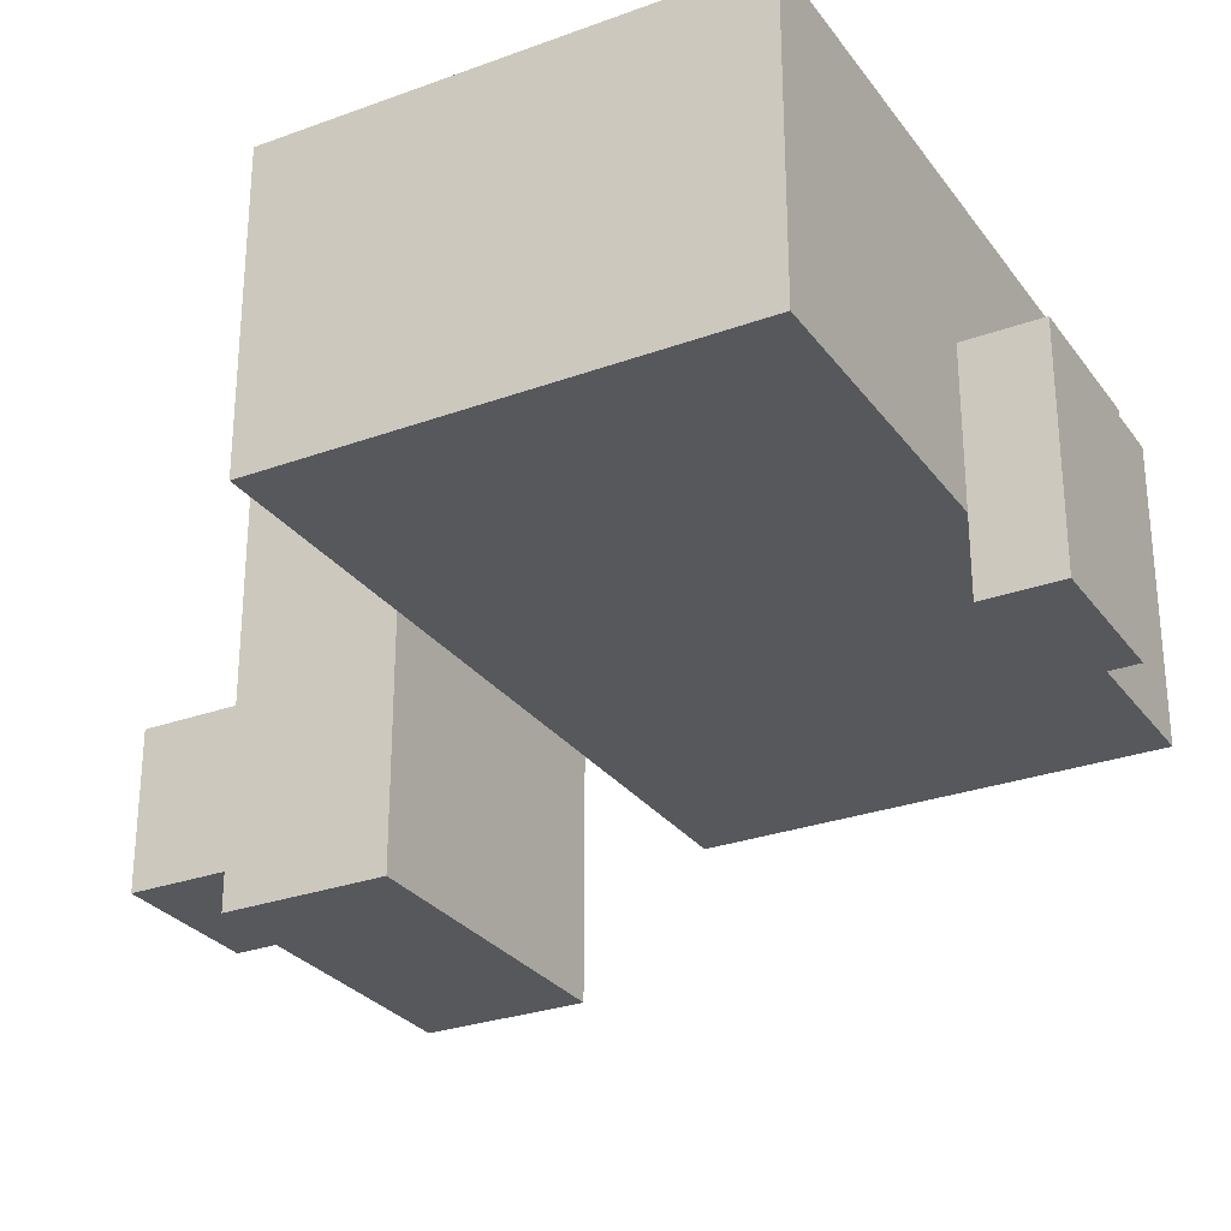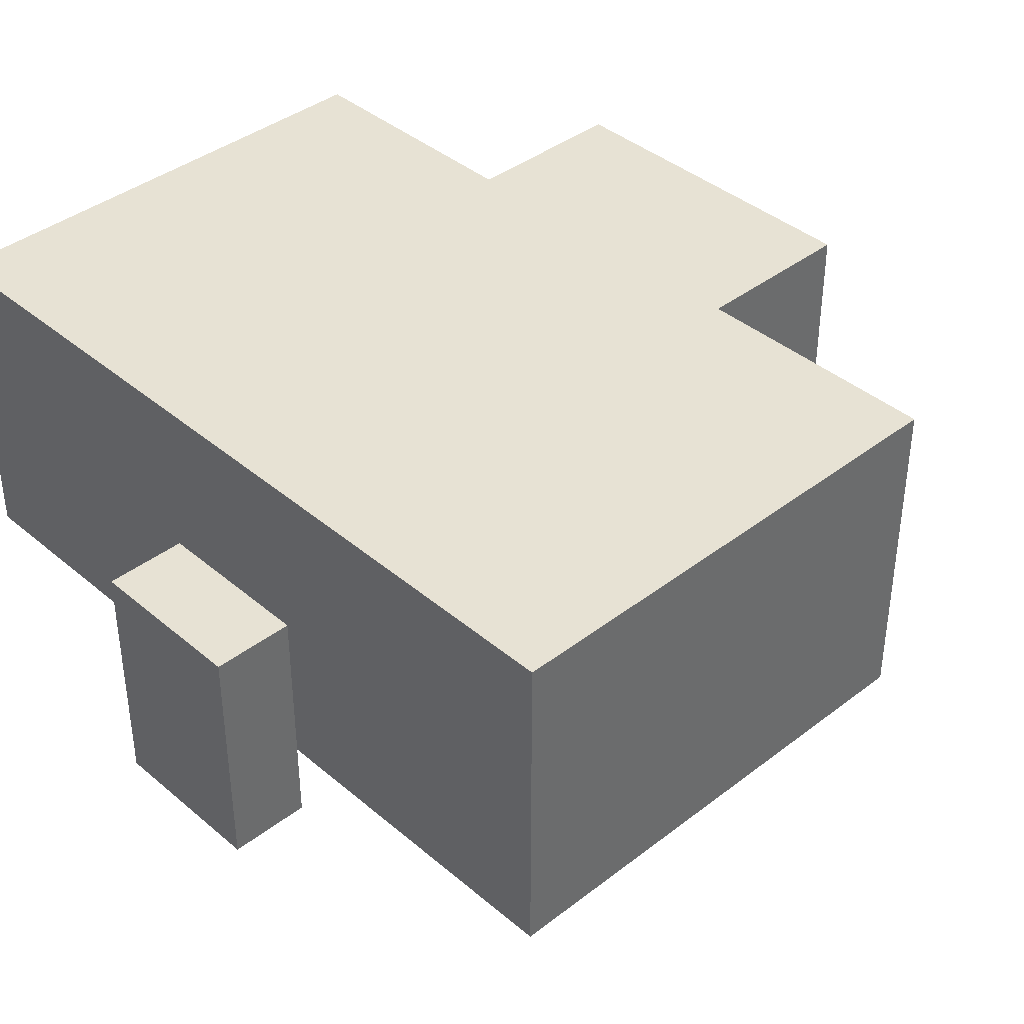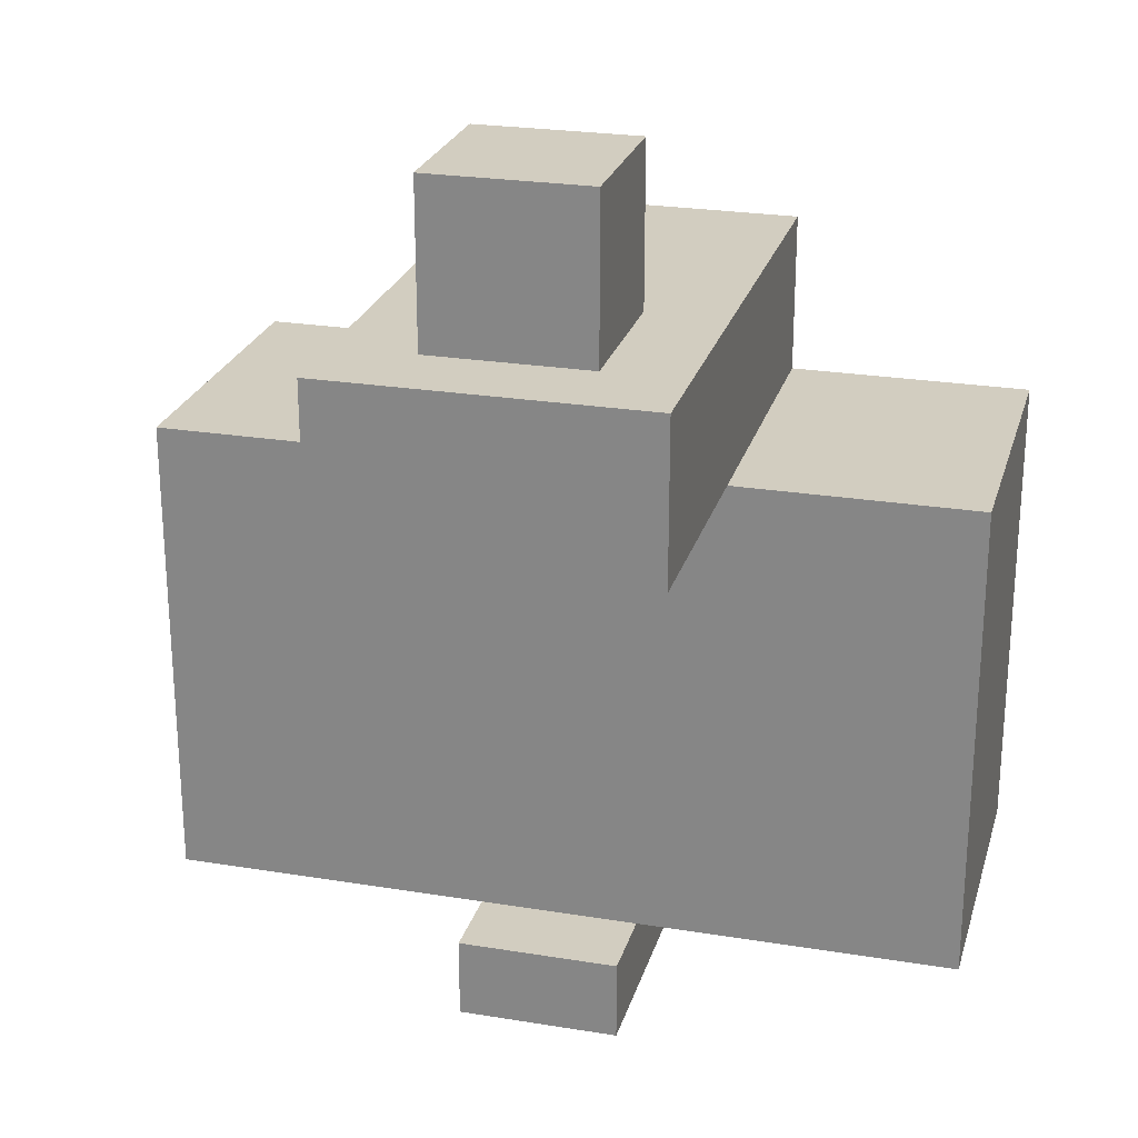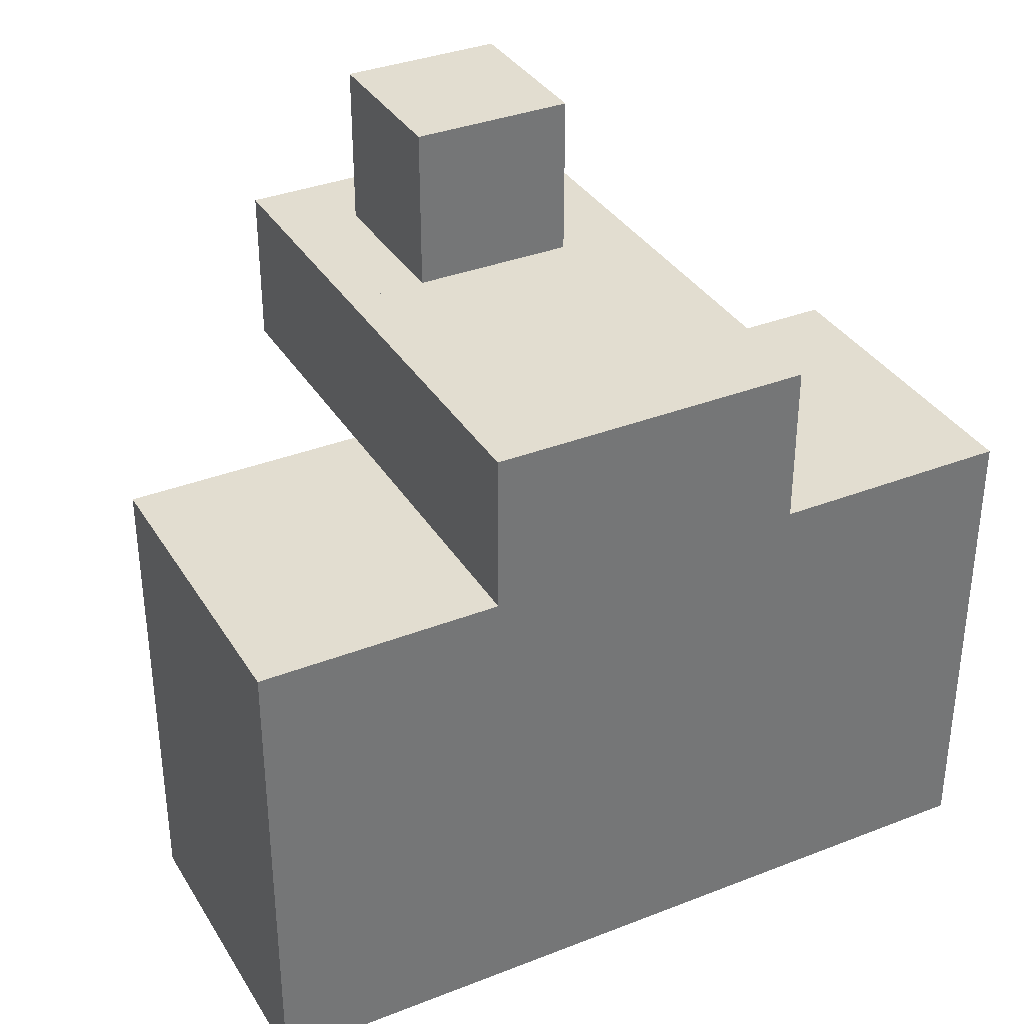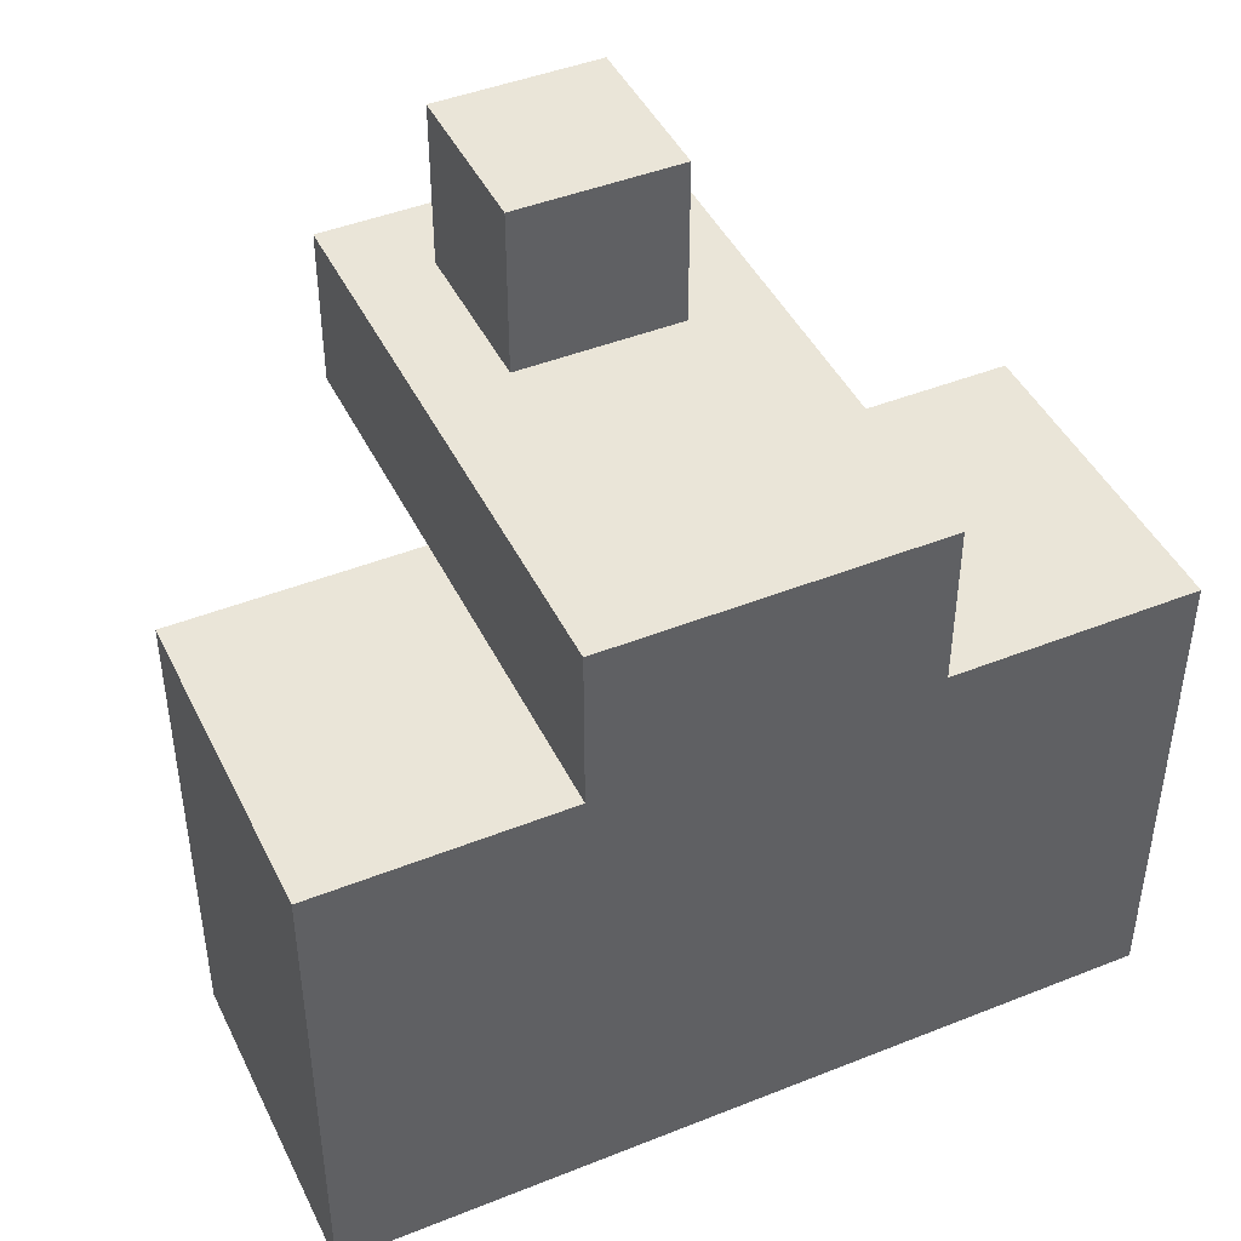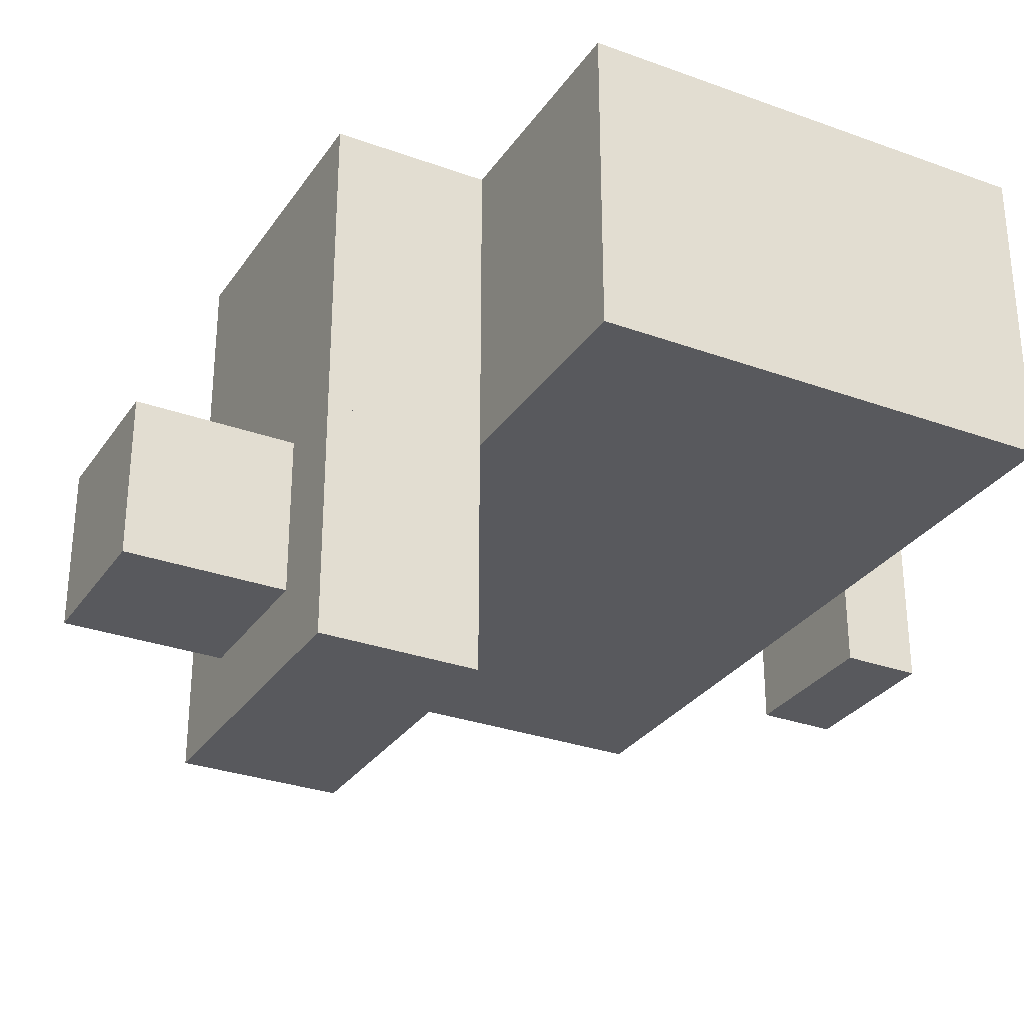
<metadata>
{"format":"obj","ext":"obj","renderer":"f3d","projection":"perspective","resolution":1024,"background":"white","views":[{"elev":-28.4,"azim":118.8,"up":"+Y"},{"elev":39.7,"azim":-133.7,"up":"+Y"},{"elev":24.5,"azim":15.0,"up":"+Z"},{"elev":35.1,"azim":152.5,"up":"+Z"},{"elev":44.7,"azim":155.1,"up":"+Z"},{"elev":-29.9,"azim":62.0,"up":"+Y"}]}
</metadata>
<code>
o Lunar_DuckRing
v -0.3125 -0.8125 0.1875
v -0.3125 -1.062 0.1875
v 0.3125 -1.062 0.1875
v 0.3125 -0.8125 0.1875
v 0.3125 -1.062 -0.1875
v 0.3125 -0.8125 -0.1875
v -0.3125 -1.062 -0.1875
v -0.3125 -0.8125 -0.1875
v -0.125 -0.8125 0.3125
v -0.125 -1.062 0.3125
v 0.125 -1.062 0.3125
v 0.125 -0.8125 0.3125
v 0.125 -1.062 0.1875
v 0.125 -0.8125 0.1875
v -0.125 -1.062 0.1875
v -0.125 -0.8125 0.1875
v -0.0625 -1.125 0.4375
v -0.0625 -1.188 0.4375
v 0.0625 -1.188 0.4375
v 0.0625 -1.125 0.4375
v 0.0625 -1.188 0.3125
v 0.0625 -1.125 0.3125
v -0.0625 -1.188 0.3125
v -0.0625 -1.125 0.3125
v -0.0625 -1.062 0.4375
v -0.0625 -1.125 0.4375
v 0.0625 -1.125 0.4375
v 0.0625 -1.062 0.4375
v 0.0625 -1.125 0.3125
v 0.0625 -1.062 0.3125
v -0.0625 -1.125 0.3125
v -0.0625 -1.062 0.3125
v -0.0625 -0.9375 -0.1875
v -0.0625 -1.125 -0.1875
v 0.0625 -1.125 -0.1875
v 0.0625 -0.9375 -0.1875
v 0.0625 -1.125 -0.25
v 0.0625 -0.9375 -0.25
v -0.0625 -1.125 -0.25
v -0.0625 -0.9375 -0.25
v -0.125 -1.062 0.3125
v -0.125 -1.25 0.3125
v 0.125 -1.25 0.3125
v 0.125 -1.062 0.3125
v 0.125 -1.25 0.1875
v 0.125 -1.062 0.1875
v -0.125 -1.25 0.1875
v -0.125 -1.062 0.1875
f 1 2 3
f 4 1 3
f 4 3 5
f 6 4 5
f 6 5 7
f 8 6 7
f 8 7 2
f 1 8 2
f 5 3 2
f 7 5 2
f 4 6 8
f 1 4 8
f 9 10 11
f 12 9 11
f 12 11 13
f 14 12 13
f 14 13 15
f 16 14 15
f 16 15 10
f 9 16 10
f 13 11 10
f 15 13 10
f 12 14 16
f 9 12 16
f 17 18 19
f 20 17 19
f 20 19 21
f 22 20 21
f 22 21 23
f 24 22 23
f 24 23 18
f 17 24 18
f 21 19 18
f 23 21 18
f 20 22 24
f 17 20 24
f 25 26 27
f 28 25 27
f 28 27 29
f 30 28 29
f 30 29 31
f 32 30 31
f 32 31 26
f 25 32 26
f 29 27 26
f 31 29 26
f 28 30 32
f 25 28 32
f 33 34 35
f 36 33 35
f 36 35 37
f 38 36 37
f 38 37 39
f 40 38 39
f 40 39 34
f 33 40 34
f 37 35 34
f 39 37 34
f 36 38 40
f 33 36 40
f 41 42 43
f 44 41 43
f 44 43 45
f 46 44 45
f 46 45 47
f 48 46 47
f 48 47 42
f 41 48 42
f 45 43 42
f 47 45 42
f 44 46 48
f 41 44 48

</code>
